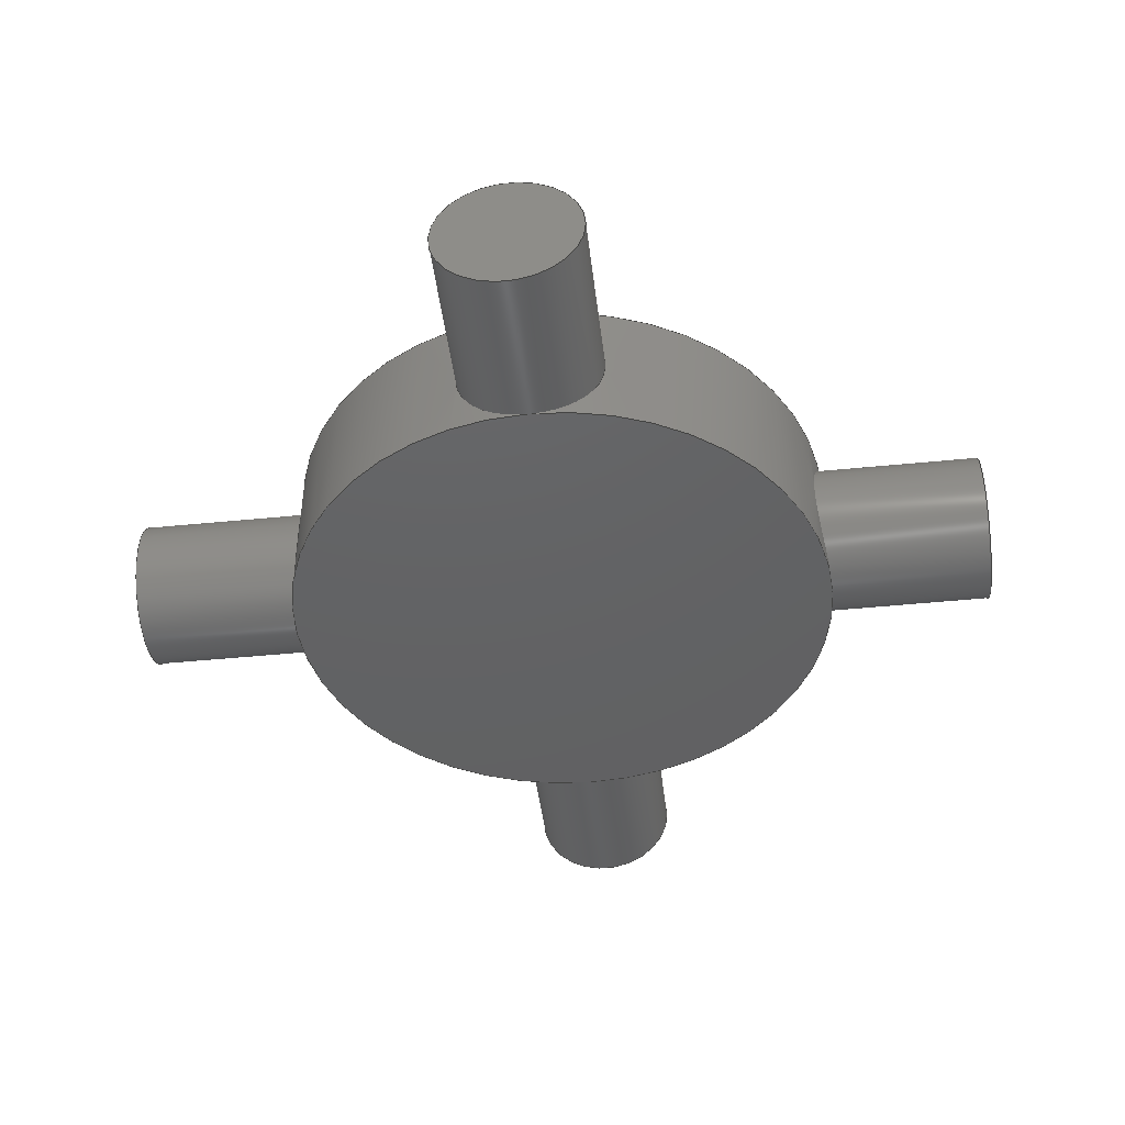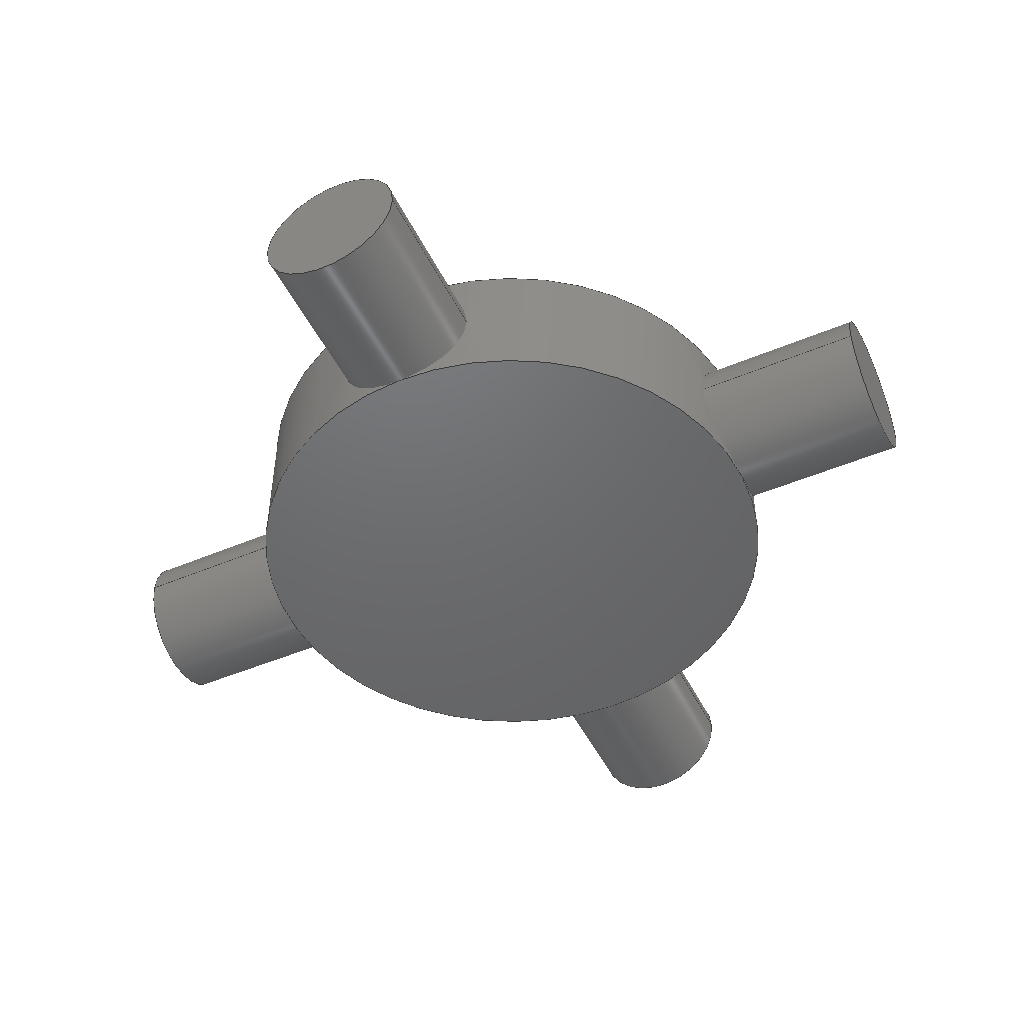
<metadata>
{"format":"step","ext":"step","renderer":"f3d","projection":"perspective","resolution":1024,"background":"white","views":[{"elev":-44.3,"azim":6.7,"up":"+Z"},{"elev":-48.1,"azim":-154.6,"up":"+Z"}]}
</metadata>
<code>
ISO-10303-21;
DATA;
#1=PROPERTY_DEFINITION_REPRESENTATION(#5,#3);
#2=PROPERTY_DEFINITION_REPRESENTATION(#6,#4);
#3=REPRESENTATION('',(#7),#372);
#4=REPRESENTATION('',(#8),#372);
#5=PROPERTY_DEFINITION('pmi validation property','',#377);
#6=PROPERTY_DEFINITION('pmi validation property','',#377);
#7=VALUE_REPRESENTATION_ITEM('number of annotations',COUNT_MEASURE(0));
#8=VALUE_REPRESENTATION_ITEM('number of views',COUNT_MEASURE(0));
#9=SHAPE_REPRESENTATION_RELATIONSHIP('','',#178,#10);
#10=ADVANCED_BREP_SHAPE_REPRESENTATION('',(#176),#372);
#11=PLANE('',#192);
#12=PLANE('',#193);
#13=PLANE('',#196);
#14=PLANE('',#199);
#15=PLANE('',#202);
#16=PLANE('',#205);
#17=B_SPLINE_CURVE_WITH_KNOTS('',3,(#265,#266,#267,#268,#269,#270,#271,
#272,#273),.UNSPECIFIED.,.F.,.F.,(4,1,1,1,1,1,4),(0.007853,0.01178,
0.01374,0.0157,0.01766,0.01963,
0.02355),.UNSPECIFIED.);
#18=B_SPLINE_CURVE_WITH_KNOTS('',3,(#277,#278,#279,#280,#281,#282,#283,
#284,#285),.UNSPECIFIED.,.F.,.F.,(4,1,1,1,1,1,4),(0.007853,0.01178,
0.01374,0.0157,0.01766,0.01963,
0.02355),.UNSPECIFIED.);
#19=B_SPLINE_CURVE_WITH_KNOTS('',3,(#287,#288,#289,#290,#291,#292,#293,
#294,#295),.UNSPECIFIED.,.F.,.F.,(4,1,1,1,1,1,4),(0.02355,0.02748,
0.02944,0.0314,0.03336,0.03533,
0.03925),.UNSPECIFIED.);
#20=B_SPLINE_CURVE_WITH_KNOTS('',3,(#300,#301,#302,#303,#304,#305,#306,
#307,#308),.UNSPECIFIED.,.F.,.F.,(4,1,1,1,1,1,4),(-0.007845,
-0.003923,-0.001961,1.226e-07,0.001961,
0.003923,0.007845),.UNSPECIFIED.);
#21=B_SPLINE_CURVE_WITH_KNOTS('',3,(#313,#314,#315,#316,#317,#318,#319,
#320,#321),.UNSPECIFIED.,.F.,.F.,(4,1,1,1,1,1,4),(0.02355,0.02748,
0.02944,0.0314,0.03336,0.03533,
0.03925),.UNSPECIFIED.);
#22=B_SPLINE_CURVE_WITH_KNOTS('',3,(#323,#324,#325,#326,#327,#328,#329,
#330,#331),.UNSPECIFIED.,.F.,.F.,(4,1,1,1,1,1,4),(3.942e-16,0.003924,
0.005886,0.007848,0.00981,0.01177,
0.0157),.UNSPECIFIED.);
#23=B_SPLINE_CURVE_WITH_KNOTS('',3,(#334,#335,#336,#337,#338,#339,#340,
#341,#342),.UNSPECIFIED.,.F.,.F.,(4,1,1,1,1,1,4),(0.007853,0.01178,
0.01374,0.0157,0.01766,0.01963,
0.02355),.UNSPECIFIED.);
#24=B_SPLINE_CURVE_WITH_KNOTS('',3,(#344,#345,#346,#347,#348,#349,#350,
#351,#352),.UNSPECIFIED.,.F.,.F.,(4,1,1,1,1,1,4),(0.02355,0.02748,
0.02944,0.0314,0.03336,0.03533,
0.03925),.UNSPECIFIED.);
#25=ORIENTED_EDGE('',*,*,#65,.F.);
#26=ORIENTED_EDGE('',*,*,#66,.T.);
#27=ORIENTED_EDGE('',*,*,#67,.T.);
#28=ORIENTED_EDGE('',*,*,#68,.T.);
#29=ORIENTED_EDGE('',*,*,#69,.T.);
#30=ORIENTED_EDGE('',*,*,#70,.T.);
#31=ORIENTED_EDGE('',*,*,#71,.T.);
#32=ORIENTED_EDGE('',*,*,#72,.F.);
#33=ORIENTED_EDGE('',*,*,#73,.T.);
#34=ORIENTED_EDGE('',*,*,#74,.T.);
#35=ORIENTED_EDGE('',*,*,#75,.F.);
#36=ORIENTED_EDGE('',*,*,#76,.T.);
#37=ORIENTED_EDGE('',*,*,#77,.T.);
#38=ORIENTED_EDGE('',*,*,#78,.T.);
#39=ORIENTED_EDGE('',*,*,#79,.F.);
#40=ORIENTED_EDGE('',*,*,#80,.T.);
#41=ORIENTED_EDGE('',*,*,#79,.T.);
#42=ORIENTED_EDGE('',*,*,#72,.T.);
#43=ORIENTED_EDGE('',*,*,#75,.T.);
#44=ORIENTED_EDGE('',*,*,#65,.T.);
#45=ORIENTED_EDGE('',*,*,#70,.F.);
#46=ORIENTED_EDGE('',*,*,#77,.F.);
#47=ORIENTED_EDGE('',*,*,#67,.F.);
#48=ORIENTED_EDGE('',*,*,#73,.F.);
#49=ORIENTED_EDGE('',*,*,#81,.F.);
#50=ORIENTED_EDGE('',*,*,#68,.F.);
#51=ORIENTED_EDGE('',*,*,#80,.F.);
#52=ORIENTED_EDGE('',*,*,#81,.T.);
#53=ORIENTED_EDGE('',*,*,#82,.T.);
#54=ORIENTED_EDGE('',*,*,#71,.F.);
#55=ORIENTED_EDGE('',*,*,#76,.F.);
#56=ORIENTED_EDGE('',*,*,#82,.F.);
#57=ORIENTED_EDGE('',*,*,#83,.F.);
#58=ORIENTED_EDGE('',*,*,#78,.F.);
#59=ORIENTED_EDGE('',*,*,#69,.F.);
#60=ORIENTED_EDGE('',*,*,#83,.T.);
#61=ORIENTED_EDGE('',*,*,#84,.T.);
#62=ORIENTED_EDGE('',*,*,#74,.F.);
#63=ORIENTED_EDGE('',*,*,#66,.F.);
#64=ORIENTED_EDGE('',*,*,#84,.F.);
#65=EDGE_CURVE('',#85,#86,#97,.T.);
#66=EDGE_CURVE('',#85,#87,#17,.T.);
#67=EDGE_CURVE('',#87,#88,#98,.T.);
#68=EDGE_CURVE('',#88,#86,#18,.T.);
#69=EDGE_CURVE('',#89,#90,#19,.T.);
#70=EDGE_CURVE('',#90,#91,#99,.T.);
#71=EDGE_CURVE('',#91,#92,#20,.T.);
#72=EDGE_CURVE('',#89,#92,#100,.T.);
#73=EDGE_CURVE('',#91,#87,#101,.T.);
#74=EDGE_CURVE('',#87,#85,#21,.T.);
#75=EDGE_CURVE('',#92,#85,#102,.T.);
#76=EDGE_CURVE('',#92,#91,#22,.T.);
#77=EDGE_CURVE('',#88,#90,#103,.T.);
#78=EDGE_CURVE('',#90,#89,#23,.T.);
#79=EDGE_CURVE('',#86,#89,#104,.T.);
#80=EDGE_CURVE('',#86,#88,#24,.T.);
#81=EDGE_CURVE('',#93,#93,#105,.T.);
#82=EDGE_CURVE('',#94,#94,#106,.T.);
#83=EDGE_CURVE('',#95,#95,#107,.T.);
#84=EDGE_CURVE('',#96,#96,#108,.T.);
#85=VERTEX_POINT('',#263);
#86=VERTEX_POINT('',#264);
#87=VERTEX_POINT('',#274);
#88=VERTEX_POINT('',#276);
#89=VERTEX_POINT('',#296);
#90=VERTEX_POINT('',#297);
#91=VERTEX_POINT('',#299);
#92=VERTEX_POINT('',#309);
#93=VERTEX_POINT('',#357);
#94=VERTEX_POINT('',#361);
#95=VERTEX_POINT('',#365);
#96=VERTEX_POINT('',#369);
#97=CIRCLE('',#181,0.019);
#98=CIRCLE('',#182,0.019);
#99=CIRCLE('',#184,0.019);
#100=CIRCLE('',#185,0.019);
#101=CIRCLE('',#187,0.019);
#102=CIRCLE('',#188,0.019);
#103=CIRCLE('',#190,0.019);
#104=CIRCLE('',#191,0.019);
#105=CIRCLE('',#195,0.005);
#106=CIRCLE('',#198,0.005);
#107=CIRCLE('',#201,0.005);
#108=CIRCLE('',#204,0.005);
#109=EDGE_LOOP('',(#25,#26,#27,#28));
#110=EDGE_LOOP('',(#29,#30,#31,#32));
#111=EDGE_LOOP('',(#33,#34,#35,#36));
#112=EDGE_LOOP('',(#37,#38,#39,#40));
#113=EDGE_LOOP('',(#41,#42,#43,#44));
#114=EDGE_LOOP('',(#45,#46,#47,#48));
#115=EDGE_LOOP('',(#49));
#116=EDGE_LOOP('',(#50,#51));
#117=EDGE_LOOP('',(#52));
#118=EDGE_LOOP('',(#53));
#119=EDGE_LOOP('',(#54,#55));
#120=EDGE_LOOP('',(#56));
#121=EDGE_LOOP('',(#57));
#122=EDGE_LOOP('',(#58,#59));
#123=EDGE_LOOP('',(#60));
#124=EDGE_LOOP('',(#61));
#125=EDGE_LOOP('',(#62,#63));
#126=EDGE_LOOP('',(#64));
#127=FACE_BOUND('',#109,.T.);
#128=FACE_BOUND('',#110,.T.);
#129=FACE_BOUND('',#111,.T.);
#130=FACE_BOUND('',#112,.T.);
#131=FACE_BOUND('',#113,.T.);
#132=FACE_BOUND('',#114,.T.);
#133=FACE_BOUND('',#115,.T.);
#134=FACE_BOUND('',#116,.T.);
#135=FACE_BOUND('',#117,.T.);
#136=FACE_BOUND('',#118,.T.);
#137=FACE_BOUND('',#119,.T.);
#138=FACE_BOUND('',#120,.T.);
#139=FACE_BOUND('',#121,.T.);
#140=FACE_BOUND('',#122,.T.);
#141=FACE_BOUND('',#123,.T.);
#142=FACE_BOUND('',#124,.T.);
#143=FACE_BOUND('',#125,.T.);
#144=FACE_BOUND('',#126,.T.);
#145=CYLINDRICAL_SURFACE('',#180,0.019);
#146=CYLINDRICAL_SURFACE('',#183,0.019);
#147=CYLINDRICAL_SURFACE('',#186,0.019);
#148=CYLINDRICAL_SURFACE('',#189,0.019);
#149=CYLINDRICAL_SURFACE('',#194,0.005);
#150=CYLINDRICAL_SURFACE('',#197,0.005);
#151=CYLINDRICAL_SURFACE('',#200,0.005);
#152=CYLINDRICAL_SURFACE('',#203,0.005);
#153=ADVANCED_FACE('',(#127),#145,.T.);
#154=ADVANCED_FACE('',(#128),#146,.T.);
#155=ADVANCED_FACE('',(#129),#147,.T.);
#156=ADVANCED_FACE('',(#130),#148,.T.);
#157=ADVANCED_FACE('',(#131),#11,.T.);
#158=ADVANCED_FACE('',(#132),#12,.F.);
#159=ADVANCED_FACE('',(#133,#134),#149,.T.);
#160=ADVANCED_FACE('',(#135),#13,.F.);
#161=ADVANCED_FACE('',(#136,#137),#150,.T.);
#162=ADVANCED_FACE('',(#138),#14,.T.);
#163=ADVANCED_FACE('',(#139,#140),#151,.T.);
#164=ADVANCED_FACE('',(#141),#15,.F.);
#165=ADVANCED_FACE('',(#142,#143),#152,.T.);
#166=ADVANCED_FACE('',(#144),#16,.T.);
#167=CLOSED_SHELL('',(#153,#154,#155,#156,#157,#158,#159,#160,#161,#162,
#163,#164,#165,#166));
#168=STYLED_ITEM('',(#169),#176);
#169=PRESENTATION_STYLE_ASSIGNMENT((#170));
#170=SURFACE_STYLE_USAGE(.BOTH.,#171);
#171=SURFACE_SIDE_STYLE('',(#172));
#172=SURFACE_STYLE_FILL_AREA(#173);
#173=FILL_AREA_STYLE('',(#174));
#174=FILL_AREA_STYLE_COLOUR('',#175);
#175=COLOUR_RGB('',0.4,0.4,0.4);
#176=MANIFOLD_SOLID_BREP('Cross Tree',#167);
#177=SHAPE_DEFINITION_REPRESENTATION(#377,#178);
#178=SHAPE_REPRESENTATION('Cross Tree',(#179),#372);
#179=AXIS2_PLACEMENT_3D('',#260,#206,#207);
#180=AXIS2_PLACEMENT_3D('',#261,#208,#209);
#181=AXIS2_PLACEMENT_3D('',#262,#210,#211);
#182=AXIS2_PLACEMENT_3D('',#275,#212,#213);
#183=AXIS2_PLACEMENT_3D('',#286,#214,#215);
#184=AXIS2_PLACEMENT_3D('',#298,#216,#217);
#185=AXIS2_PLACEMENT_3D('',#310,#218,#219);
#186=AXIS2_PLACEMENT_3D('',#311,#220,#221);
#187=AXIS2_PLACEMENT_3D('',#312,#222,#223);
#188=AXIS2_PLACEMENT_3D('',#322,#224,#225);
#189=AXIS2_PLACEMENT_3D('',#332,#226,#227);
#190=AXIS2_PLACEMENT_3D('',#333,#228,#229);
#191=AXIS2_PLACEMENT_3D('',#343,#230,#231);
#192=AXIS2_PLACEMENT_3D('',#353,#232,#233);
#193=AXIS2_PLACEMENT_3D('',#354,#234,#235);
#194=AXIS2_PLACEMENT_3D('',#355,#236,#237);
#195=AXIS2_PLACEMENT_3D('',#356,#238,#239);
#196=AXIS2_PLACEMENT_3D('',#358,#240,#241);
#197=AXIS2_PLACEMENT_3D('',#359,#242,#243);
#198=AXIS2_PLACEMENT_3D('',#360,#244,#245);
#199=AXIS2_PLACEMENT_3D('',#362,#246,#247);
#200=AXIS2_PLACEMENT_3D('',#363,#248,#249);
#201=AXIS2_PLACEMENT_3D('',#364,#250,#251);
#202=AXIS2_PLACEMENT_3D('',#366,#252,#253);
#203=AXIS2_PLACEMENT_3D('',#367,#254,#255);
#204=AXIS2_PLACEMENT_3D('',#368,#256,#257);
#205=AXIS2_PLACEMENT_3D('',#370,#258,#259);
#206=DIRECTION('',(0,0,1));
#207=DIRECTION('',(1,0,0));
#208=DIRECTION('',(0,0,-1));
#209=DIRECTION('',(-1,0,0));
#210=DIRECTION('',(0,0,1));
#211=DIRECTION('',(1,0,0));
#212=DIRECTION('',(0,0,1));
#213=DIRECTION('',(1,0,0));
#214=DIRECTION('',(0,0,-1));
#215=DIRECTION('',(-1,0,0));
#216=DIRECTION('',(0,0,1));
#217=DIRECTION('',(1,0,0));
#218=DIRECTION('',(0,0,1));
#219=DIRECTION('',(1,0,0));
#220=DIRECTION('',(0,0,-1));
#221=DIRECTION('',(-1,0,0));
#222=DIRECTION('',(0,0,1));
#223=DIRECTION('',(1,0,0));
#224=DIRECTION('',(0,0,1));
#225=DIRECTION('',(1,0,0));
#226=DIRECTION('',(0,0,-1));
#227=DIRECTION('',(-1,0,0));
#228=DIRECTION('',(0,0,1));
#229=DIRECTION('',(1,0,0));
#230=DIRECTION('',(0,0,1));
#231=DIRECTION('',(1,0,0));
#232=DIRECTION('',(0,0,1));
#233=DIRECTION('',(1,0,0));
#234=DIRECTION('',(0,0,1));
#235=DIRECTION('',(1,0,0));
#236=DIRECTION('',(1,3.652e-16,0));
#237=DIRECTION('',(-3.652e-16,1,0));
#238=DIRECTION('',(1,3.652e-16,0));
#239=DIRECTION('',(-3.652e-16,1,0));
#240=DIRECTION('',(-1,-3.652e-16,0));
#241=DIRECTION('',(3.652e-16,-1,0));
#242=DIRECTION('',(1,3.652e-16,0));
#243=DIRECTION('',(-3.652e-16,1,0));
#244=DIRECTION('',(1,3.652e-16,0));
#245=DIRECTION('',(-3.652e-16,1,0));
#246=DIRECTION('',(-1,-3.652e-16,0));
#247=DIRECTION('',(3.652e-16,-1,0));
#248=DIRECTION('',(-1.826e-16,1,0));
#249=DIRECTION('',(-1,-1.826e-16,0));
#250=DIRECTION('',(-1.826e-16,1,0));
#251=DIRECTION('',(-1,-1.826e-16,0));
#252=DIRECTION('',(1.826e-16,-1,0));
#253=DIRECTION('',(1,1.826e-16,0));
#254=DIRECTION('',(-1.826e-16,1,0));
#255=DIRECTION('',(-1,-1.826e-16,0));
#256=DIRECTION('',(-1.826e-16,1,0));
#257=DIRECTION('',(-1,-1.826e-16,0));
#258=DIRECTION('',(1.826e-16,-1,0));
#259=DIRECTION('',(1,1.826e-16,0));
#260=CARTESIAN_POINT('',(0,0,0));
#261=CARTESIAN_POINT('',(-0.02342,0.1033,0.005));
#262=CARTESIAN_POINT('',(-0.02342,0.1033,0.005));
#263=CARTESIAN_POINT('',(-0.02342,0.08433,0.005));
#264=CARTESIAN_POINT('',(-0.004421,0.1033,0.005));
#265=CARTESIAN_POINT('',(-0.02342,0.08433,0.005));
#266=CARTESIAN_POINT('',(-0.02211,0.08433,0.005));
#267=CARTESIAN_POINT('',(-0.02016,0.08457,0.00418));
#268=CARTESIAN_POINT('',(-0.01868,0.08492,0.001968));
#269=CARTESIAN_POINT('',(-0.01829,0.08503,-3.772e-07));
#270=CARTESIAN_POINT('',(-0.01868,0.08492,-0.001969));
#271=CARTESIAN_POINT('',(-0.02016,0.08457,-0.004181));
#272=CARTESIAN_POINT('',(-0.0221,0.08433,-0.005));
#273=CARTESIAN_POINT('',(-0.02342,0.08433,-0.005));
#274=CARTESIAN_POINT('',(-0.02342,0.08433,-0.005));
#275=CARTESIAN_POINT('',(-0.02342,0.1033,-0.005));
#276=CARTESIAN_POINT('',(-0.004421,0.1033,-0.005));
#277=CARTESIAN_POINT('',(-0.004421,0.1033,-0.005));
#278=CARTESIAN_POINT('',(-0.004421,0.102,-0.005));
#279=CARTESIAN_POINT('',(-0.004661,0.1001,-0.00418));
#280=CARTESIAN_POINT('',(-0.005016,0.09859,-0.001968));
#281=CARTESIAN_POINT('',(-0.005127,0.0982,3.772e-07));
#282=CARTESIAN_POINT('',(-0.005016,0.09859,0.001969));
#283=CARTESIAN_POINT('',(-0.004661,0.1001,0.004181));
#284=CARTESIAN_POINT('',(-0.004421,0.102,0.005));
#285=CARTESIAN_POINT('',(-0.004421,0.1033,0.005));
#286=CARTESIAN_POINT('',(-0.02342,0.1033,0.005));
#287=CARTESIAN_POINT('',(-0.02342,0.1223,0.005));
#288=CARTESIAN_POINT('',(-0.02474,0.1223,0.005));
#289=CARTESIAN_POINT('',(-0.02668,0.1221,0.00418));
#290=CARTESIAN_POINT('',(-0.02816,0.1217,0.001974));
#291=CARTESIAN_POINT('',(-0.02855,0.1216,-4.124e-06));
#292=CARTESIAN_POINT('',(-0.02815,0.1217,-0.001974));
#293=CARTESIAN_POINT('',(-0.02668,0.1221,-0.004184));
#294=CARTESIAN_POINT('',(-0.02473,0.1223,-0.005));
#295=CARTESIAN_POINT('',(-0.02342,0.1223,-0.005));
#296=CARTESIAN_POINT('',(-0.02342,0.1223,0.005));
#297=CARTESIAN_POINT('',(-0.02342,0.1223,-0.005));
#298=CARTESIAN_POINT('',(-0.02342,0.1033,-0.005));
#299=CARTESIAN_POINT('',(-0.04242,0.1033,-0.005));
#300=CARTESIAN_POINT('',(-0.04242,0.1033,-0.005));
#301=CARTESIAN_POINT('',(-0.04242,0.1047,-0.005));
#302=CARTESIAN_POINT('',(-0.04218,0.1066,-0.004179));
#303=CARTESIAN_POINT('',(-0.04183,0.1081,-0.001977));
#304=CARTESIAN_POINT('',(-0.04171,0.1085,1.651e-06));
#305=CARTESIAN_POINT('',(-0.04183,0.1081,0.001971));
#306=CARTESIAN_POINT('',(-0.04218,0.1066,0.00418));
#307=CARTESIAN_POINT('',(-0.04242,0.1047,0.005));
#308=CARTESIAN_POINT('',(-0.04242,0.1033,0.005));
#309=CARTESIAN_POINT('',(-0.04242,0.1033,0.005));
#310=CARTESIAN_POINT('',(-0.02342,0.1033,0.005));
#311=CARTESIAN_POINT('',(-0.02342,0.1033,0.005));
#312=CARTESIAN_POINT('',(-0.02342,0.1033,-0.005));
#313=CARTESIAN_POINT('',(-0.02342,0.08433,-0.005));
#314=CARTESIAN_POINT('',(-0.02474,0.08433,-0.005));
#315=CARTESIAN_POINT('',(-0.02668,0.08457,-0.00418));
#316=CARTESIAN_POINT('',(-0.02816,0.08492,-0.001974));
#317=CARTESIAN_POINT('',(-0.02855,0.08503,4.124e-06));
#318=CARTESIAN_POINT('',(-0.02815,0.08492,0.001974));
#319=CARTESIAN_POINT('',(-0.02668,0.08457,0.004184));
#320=CARTESIAN_POINT('',(-0.02473,0.08433,0.005));
#321=CARTESIAN_POINT('',(-0.02342,0.08433,0.005));
#322=CARTESIAN_POINT('',(-0.02342,0.1033,0.005));
#323=CARTESIAN_POINT('',(-0.04242,0.1033,0.005));
#324=CARTESIAN_POINT('',(-0.04242,0.102,0.005));
#325=CARTESIAN_POINT('',(-0.04218,0.1001,0.00418));
#326=CARTESIAN_POINT('',(-0.04183,0.09859,0.001972));
#327=CARTESIAN_POINT('',(-0.04171,0.0982,5.354e-06));
#328=CARTESIAN_POINT('',(-0.04182,0.09859,-0.001966));
#329=CARTESIAN_POINT('',(-0.04218,0.1001,-0.004181));
#330=CARTESIAN_POINT('',(-0.04242,0.102,-0.005));
#331=CARTESIAN_POINT('',(-0.04242,0.1033,-0.005));
#332=CARTESIAN_POINT('',(-0.02342,0.1033,0.005));
#333=CARTESIAN_POINT('',(-0.02342,0.1033,-0.005));
#334=CARTESIAN_POINT('',(-0.02342,0.1223,-0.005));
#335=CARTESIAN_POINT('',(-0.02211,0.1223,-0.005));
#336=CARTESIAN_POINT('',(-0.02016,0.1221,-0.00418));
#337=CARTESIAN_POINT('',(-0.01868,0.1217,-0.001968));
#338=CARTESIAN_POINT('',(-0.01829,0.1216,3.772e-07));
#339=CARTESIAN_POINT('',(-0.01868,0.1217,0.001969));
#340=CARTESIAN_POINT('',(-0.02016,0.1221,0.004181));
#341=CARTESIAN_POINT('',(-0.0221,0.1223,0.005));
#342=CARTESIAN_POINT('',(-0.02342,0.1223,0.005));
#343=CARTESIAN_POINT('',(-0.02342,0.1033,0.005));
#344=CARTESIAN_POINT('',(-0.004421,0.1033,0.005));
#345=CARTESIAN_POINT('',(-0.004421,0.1046,0.005));
#346=CARTESIAN_POINT('',(-0.004661,0.1066,0.00418));
#347=CARTESIAN_POINT('',(-0.005016,0.1081,0.001974));
#348=CARTESIAN_POINT('',(-0.005128,0.1085,-4.124e-06));
#349=CARTESIAN_POINT('',(-0.005016,0.1081,-0.001974));
#350=CARTESIAN_POINT('',(-0.00466,0.1066,-0.004184));
#351=CARTESIAN_POINT('',(-0.004421,0.1046,-0.005));
#352=CARTESIAN_POINT('',(-0.004421,0.1033,-0.005));
#353=CARTESIAN_POINT('',(-0.02342,0.1033,0.005));
#354=CARTESIAN_POINT('',(-0.02342,0.1033,-0.005));
#355=CARTESIAN_POINT('',(-0.02342,0.1033,0));
#356=CARTESIAN_POINT('',(0.006579,0.1033,0));
#357=CARTESIAN_POINT('',(0.006579,0.1083,0));
#358=CARTESIAN_POINT('',(0.006579,0.1058,0));
#359=CARTESIAN_POINT('',(-0.02342,0.1033,0));
#360=CARTESIAN_POINT('',(-0.05342,0.1033,0));
#361=CARTESIAN_POINT('',(-0.05342,0.1083,0));
#362=CARTESIAN_POINT('',(-0.05342,0.1058,0));
#363=CARTESIAN_POINT('',(-0.02342,0.1033,0));
#364=CARTESIAN_POINT('',(-0.02342,0.1333,0));
#365=CARTESIAN_POINT('',(-0.02842,0.1333,0));
#366=CARTESIAN_POINT('',(-0.02592,0.1333,0));
#367=CARTESIAN_POINT('',(-0.02342,0.1033,0));
#368=CARTESIAN_POINT('',(-0.02342,0.07333,0));
#369=CARTESIAN_POINT('',(-0.02842,0.07333,0));
#370=CARTESIAN_POINT('',(-0.02592,0.07333,0));
#371=MECHANICAL_DESIGN_GEOMETRIC_PRESENTATION_REPRESENTATION('',(#168),
#372);
#372=(
GEOMETRIC_REPRESENTATION_CONTEXT(3)
GLOBAL_UNCERTAINTY_ASSIGNED_CONTEXT((#373))
GLOBAL_UNIT_ASSIGNED_CONTEXT((#376,#375,#374))
REPRESENTATION_CONTEXT('Cross Tree','TOP_LEVEL_ASSEMBLY_PART')
);
#373=UNCERTAINTY_MEASURE_WITH_UNIT(LENGTH_MEASURE(5e-06),#376,
'DISTANCE_ACCURACY_VALUE','Maximum Tolerance applied to model');
#374=(
NAMED_UNIT(*)
SI_UNIT($,.STERADIAN.)
SOLID_ANGLE_UNIT()
);
#375=(
NAMED_UNIT(*)
PLANE_ANGLE_UNIT()
SI_UNIT($,.RADIAN.)
);
#376=(
LENGTH_UNIT()
NAMED_UNIT(*)
SI_UNIT($,.METRE.)
);
#377=PRODUCT_DEFINITION_SHAPE('','',#378);
#378=PRODUCT_DEFINITION('','',#380,#379);
#379=PRODUCT_DEFINITION_CONTEXT('',#386,'design');
#380=PRODUCT_DEFINITION_FORMATION_WITH_SPECIFIED_SOURCE('','',#382,
 .NOT_KNOWN.);
#381=PRODUCT_RELATED_PRODUCT_CATEGORY('','',(#382));
#382=PRODUCT('Cross Tree','Cross Tree','Cross Tree',(#384));
#383=PRODUCT_CATEGORY('','');
#384=PRODUCT_CONTEXT('',#386,'mechanical');
#385=APPLICATION_PROTOCOL_DEFINITION('international standard',
'automotive_design',2010,#386);
#386=APPLICATION_CONTEXT(
'core data for automotive mechanical design processes');
ENDSEC;
END-ISO-10303-21;

</code>
